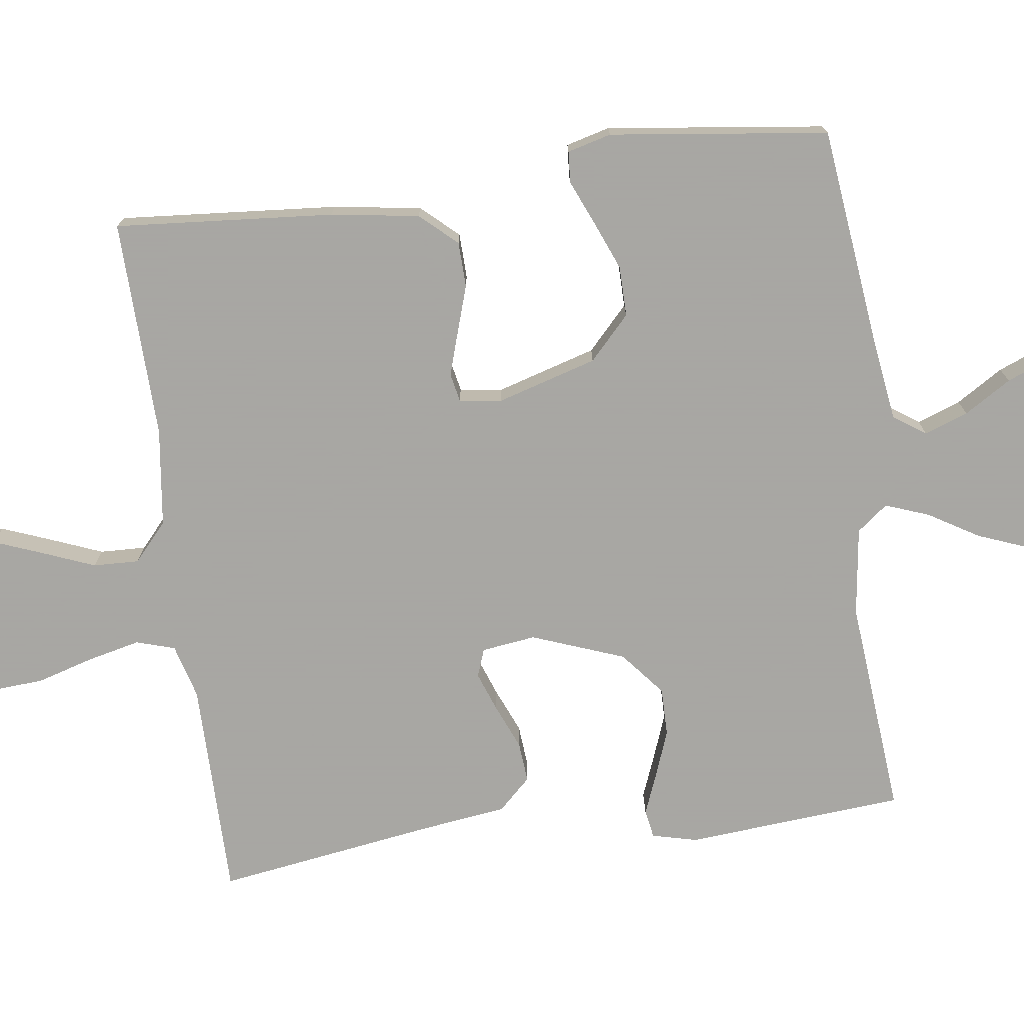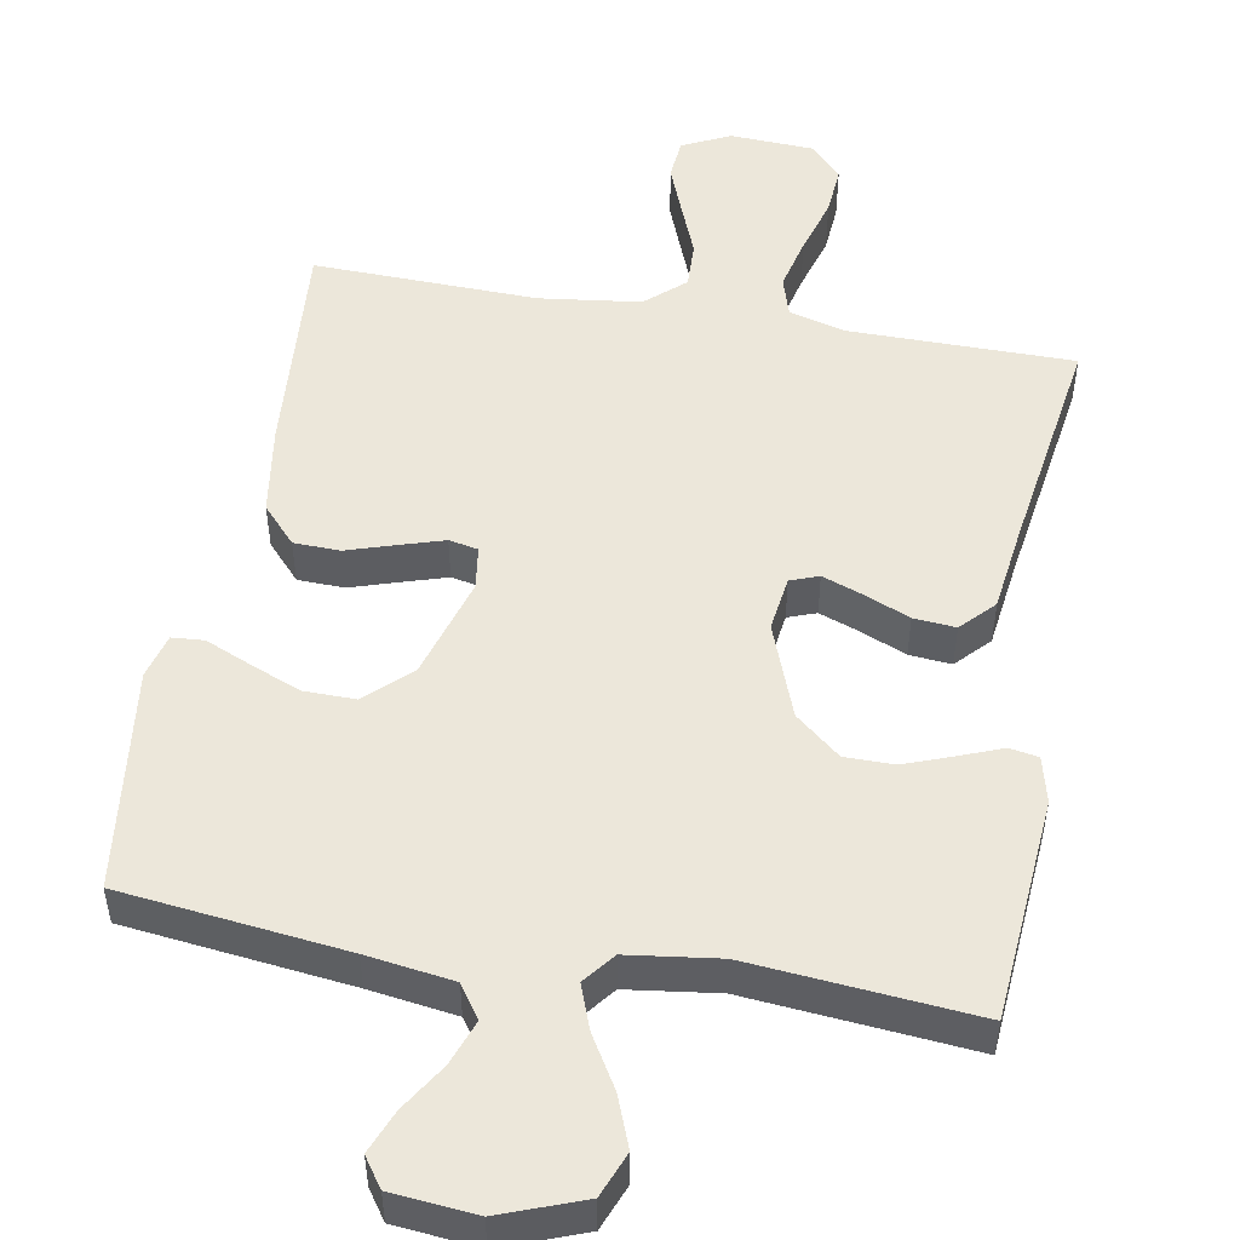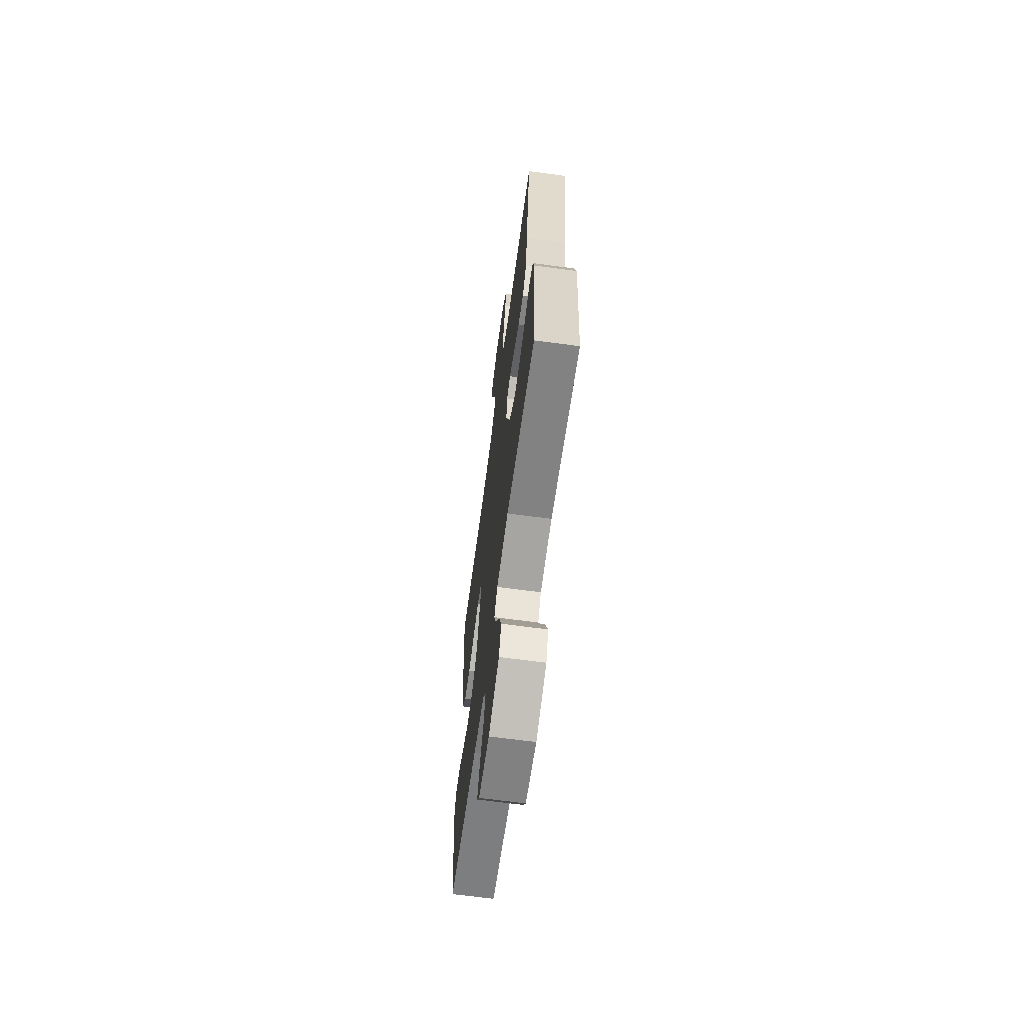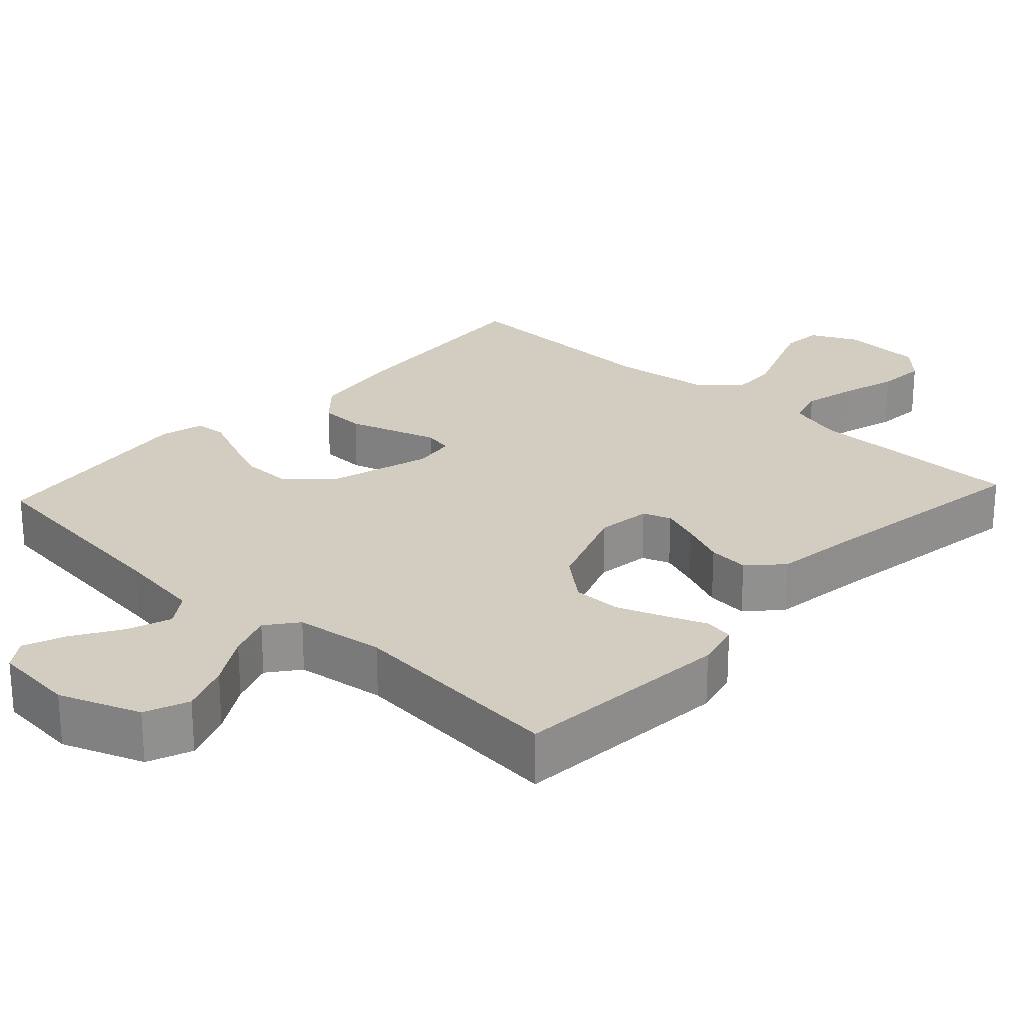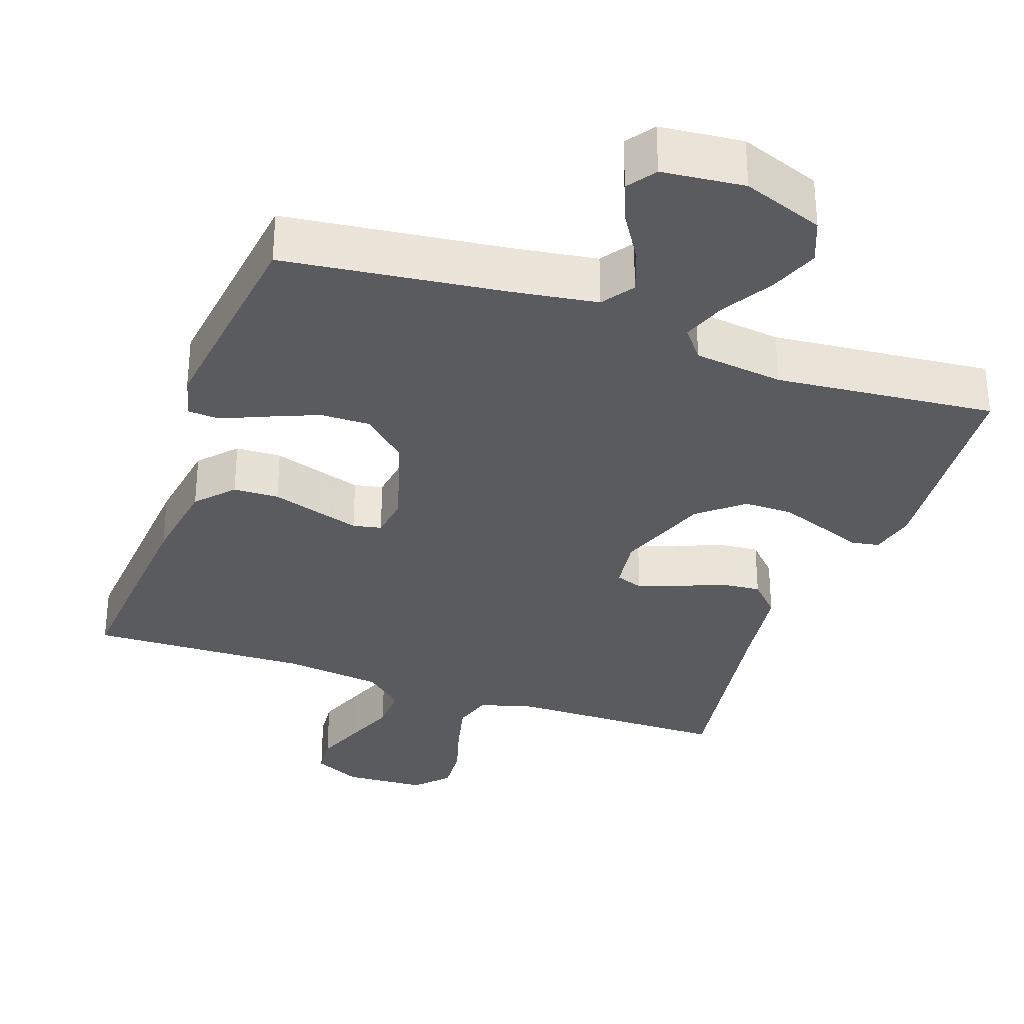
<metadata>
{"format":"obj","ext":"obj","renderer":"f3d","projection":"perspective","resolution":1024,"background":"white","views":[{"elev":-74.4,"azim":97.5,"up":"+Y"},{"elev":50.7,"azim":-170.0,"up":"+Y"},{"elev":-66.2,"azim":-97.7,"up":"+Z"},{"elev":24.7,"azim":-137.3,"up":"+Y"},{"elev":-32.3,"azim":160.6,"up":"+Y"}]}
</metadata>
<code>
v 0.5 0.07 -0.5
v 0.2 0.07 -0.536
v 0.084 0.07 -0.553
v 0.054 0.07 -0.597
v 0.076 0.07 -0.657
v 0.116 0.07 -0.721
v 0.139 0.07 -0.778
v 0.112 0.07 -0.817
v 0 0.07 -0.828
v -0.11 0.07 -0.787
v -0.134 0.07 -0.727
v -0.108 0.07 -0.659
v -0.067 0.07 -0.59
v -0.045 0.07 -0.53
v -0.078 0.07 -0.488
v -0.2 0.07 -0.472
v -0.5 0.07 -0.5
v -0.525 0.07 -0.2
v -0.51 0.07 -0.138
v -0.471 0.07 -0.131
v -0.415 0.07 -0.153
v -0.35 0.07 -0.177
v -0.284 0.07 -0.177
v -0.224 0.07 -0.127
v -0.177 0.07 0
v -0.187 0.07 0.074
v -0.225 0.07 0.088
v -0.279 0.07 0.068
v -0.34 0.07 0.042
v -0.396 0.07 0.037
v -0.438 0.07 0.081
v -0.454 0.07 0.2
v -0.5 0.07 0.5
v -0.2 0.07 0.502
v -0.125 0.07 0.523
v -0.109 0.07 0.576
v -0.126 0.07 0.648
v -0.149 0.07 0.725
v -0.154 0.07 0.792
v -0.112 0.07 0.836
v 0 0.07 0.842
v 0.064 0.07 0.811
v 0.069 0.07 0.756
v 0.043 0.07 0.688
v 0.015 0.07 0.617
v 0.013 0.07 0.554
v 0.065 0.07 0.508
v 0.2 0.07 0.491
v 0.5 0.07 0.5
v 0.477 0.07 0.2
v 0.459 0.07 0.079
v 0.414 0.07 0.029
v 0.352 0.07 0.027
v 0.286 0.07 0.048
v 0.228 0.07 0.066
v 0.189 0.07 0.058
v 0.181 0.07 0
v 0.222 0.07 -0.137
v 0.281 0.07 -0.192
v 0.35 0.07 -0.191
v 0.418 0.07 -0.163
v 0.478 0.07 -0.137
v 0.521 0.07 -0.14
v 0.537 0.07 -0.2
v 0.5 0 -0.5
v 0.2 0 -0.536
v 0.084 0 -0.553
v 0.054 0 -0.597
v 0.076 0 -0.657
v 0.116 0 -0.721
v 0.139 0 -0.778
v 0.112 0 -0.817
v 0 0 -0.828
v -0.11 0 -0.787
v -0.134 0 -0.727
v -0.108 0 -0.659
v -0.067 0 -0.59
v -0.045 0 -0.53
v -0.078 0 -0.488
v -0.2 0 -0.472
v -0.5 0 -0.5
v -0.525 0 -0.2
v -0.51 0 -0.138
v -0.471 0 -0.131
v -0.415 0 -0.153
v -0.35 0 -0.177
v -0.284 0 -0.177
v -0.224 0 -0.127
v -0.177 0 0
v -0.187 0 0.074
v -0.225 0 0.088
v -0.279 0 0.068
v -0.34 0 0.042
v -0.396 0 0.037
v -0.438 0 0.081
v -0.454 0 0.2
v -0.5 0 0.5
v -0.2 0 0.502
v -0.125 0 0.523
v -0.109 0 0.576
v -0.126 0 0.648
v -0.149 0 0.725
v -0.154 0 0.792
v -0.112 0 0.836
v 0 0 0.842
v 0.064 0 0.811
v 0.069 0 0.756
v 0.043 0 0.688
v 0.015 0 0.617
v 0.013 0 0.554
v 0.065 0 0.508
v 0.2 0 0.491
v 0.5 0 0.5
v 0.477 0 0.2
v 0.459 0 0.079
v 0.414 0 0.029
v 0.352 0 0.027
v 0.286 0 0.048
v 0.228 0 0.066
v 0.189 0 0.058
v 0.181 0 0
v 0.222 0 -0.137
v 0.281 0 -0.192
v 0.35 0 -0.191
v 0.418 0 -0.163
v 0.478 0 -0.137
v 0.521 0 -0.14
v 0.537 0 -0.2
f 61 62 63 64
f 60 61 64 1
f 59 60 1 2
f 58 59 2 3
f 57 58 3 4
f 56 57 4
f 51 52 53 54
f 51 54 55
f 48 49 50 51
f 47 48 51 55
f 46 47 55 56
f 42 43 44 45
f 40 41 42 45
f 40 45 46
f 37 38 39 40
f 36 37 40 46
f 35 36 46 56
f 32 33 34
f 28 29 30 31
f 27 28 31 32
f 26 27 32 34
f 18 19 20 21
f 16 17 18 21
f 15 16 21 22
f 10 11 12 13
f 10 13 14
f 9 10 14
f 8 9 14
f 5 6 7 8
f 4 5 8 14
f 56 4 14 15
f 25 26 34 35
f 25 35 56 15
f 15 22 23
f 15 23 24
f 15 24 25
f 128 127 126 125
f 65 128 125 124
f 66 65 124 123
f 67 66 123 122
f 68 67 122 121
f 68 121 120
f 118 117 116 115
f 119 118 115
f 115 114 113 112
f 119 115 112 111
f 120 119 111 110
f 109 108 107 106
f 109 106 105 104
f 110 109 104
f 104 103 102 101
f 110 104 101 100
f 120 110 100 99
f 98 97 96
f 95 94 93 92
f 96 95 92 91
f 98 96 91 90
f 85 84 83 82
f 85 82 81 80
f 86 85 80 79
f 77 76 75 74
f 78 77 74
f 78 74 73
f 78 73 72
f 72 71 70 69
f 78 72 69 68
f 79 78 68 120
f 99 98 90 89
f 79 120 99 89
f 87 86 79
f 88 87 79
f 89 88 79
f 1 65 66 2
f 2 66 67 3
f 3 67 68 4
f 4 68 69 5
f 5 69 70 6
f 6 70 71 7
f 7 71 72 8
f 8 72 73 9
f 9 73 74 10
f 10 74 75 11
f 11 75 76 12
f 12 76 77 13
f 13 77 78 14
f 14 78 79 15
f 15 79 80 16
f 16 80 81 17
f 17 81 82 18
f 18 82 83 19
f 19 83 84 20
f 20 84 85 21
f 21 85 86 22
f 22 86 87 23
f 23 87 88 24
f 24 88 89 25
f 25 89 90 26
f 26 90 91 27
f 27 91 92 28
f 28 92 93 29
f 29 93 94 30
f 30 94 95 31
f 31 95 96 32
f 32 96 97 33
f 33 97 98 34
f 34 98 99 35
f 35 99 100 36
f 36 100 101 37
f 37 101 102 38
f 38 102 103 39
f 39 103 104 40
f 40 104 105 41
f 41 105 106 42
f 42 106 107 43
f 43 107 108 44
f 44 108 109 45
f 45 109 110 46
f 46 110 111 47
f 47 111 112 48
f 48 112 113 49
f 49 113 114 50
f 50 114 115 51
f 51 115 116 52
f 52 116 117 53
f 53 117 118 54
f 54 118 119 55
f 55 119 120 56
f 56 120 121 57
f 57 121 122 58
f 58 122 123 59
f 59 123 124 60
f 60 124 125 61
f 61 125 126 62
f 62 126 127 63
f 63 127 128 64
f 64 128 65 1

</code>
